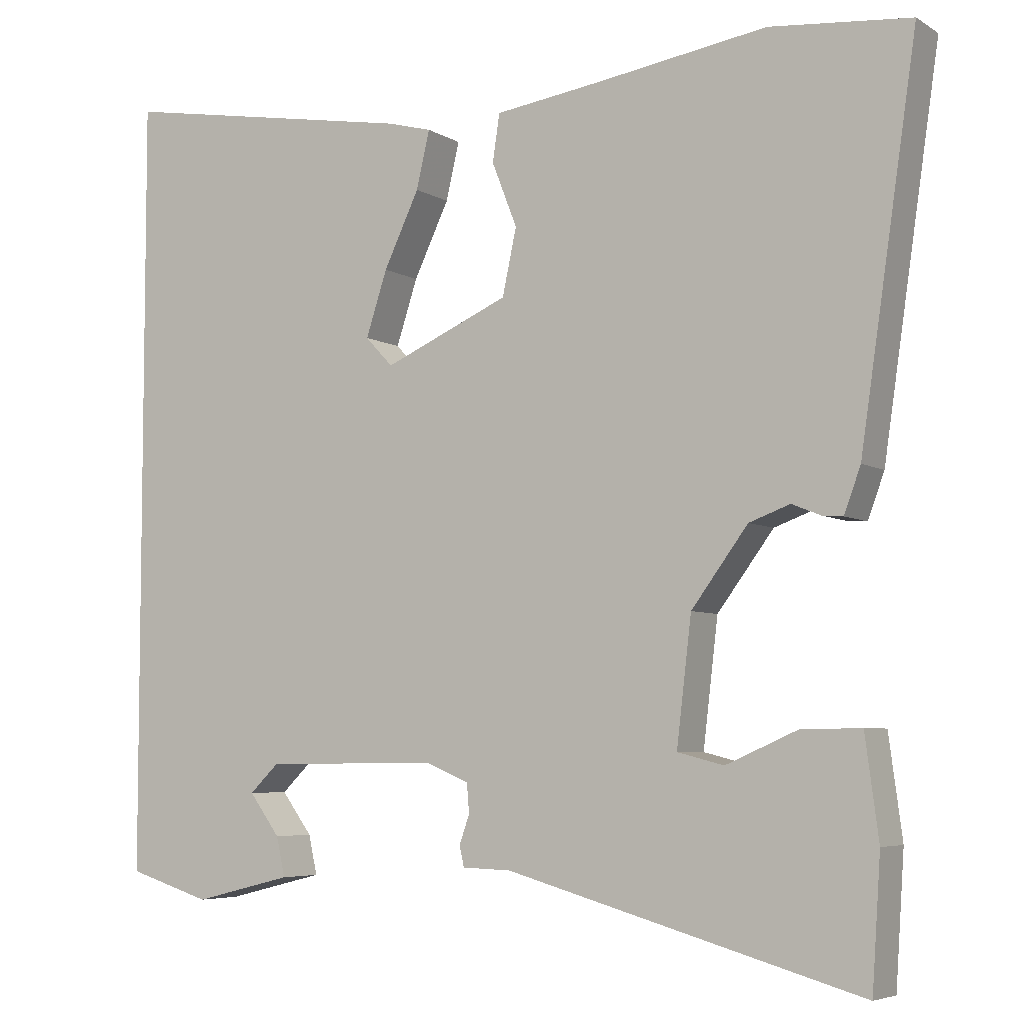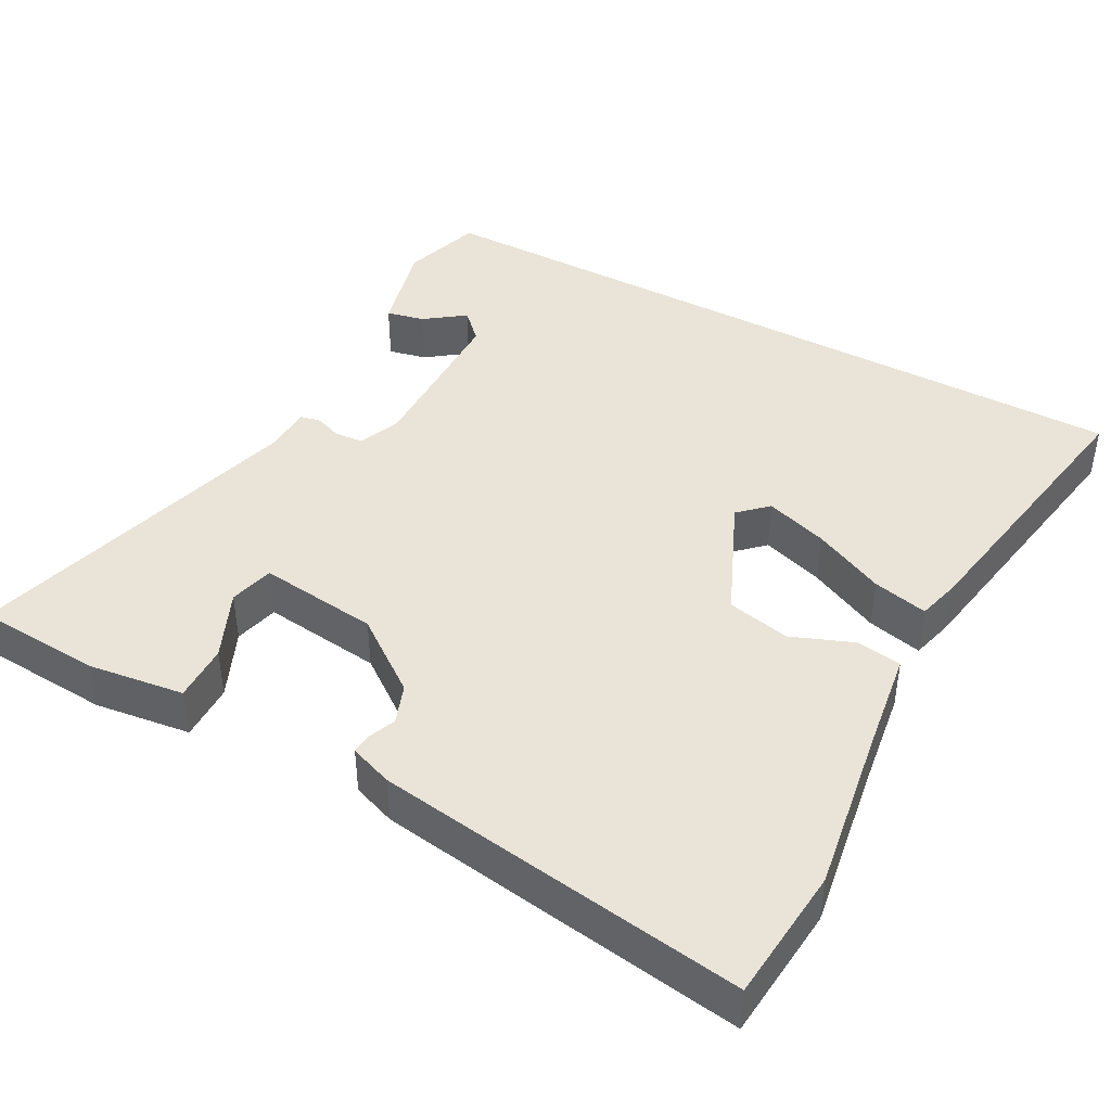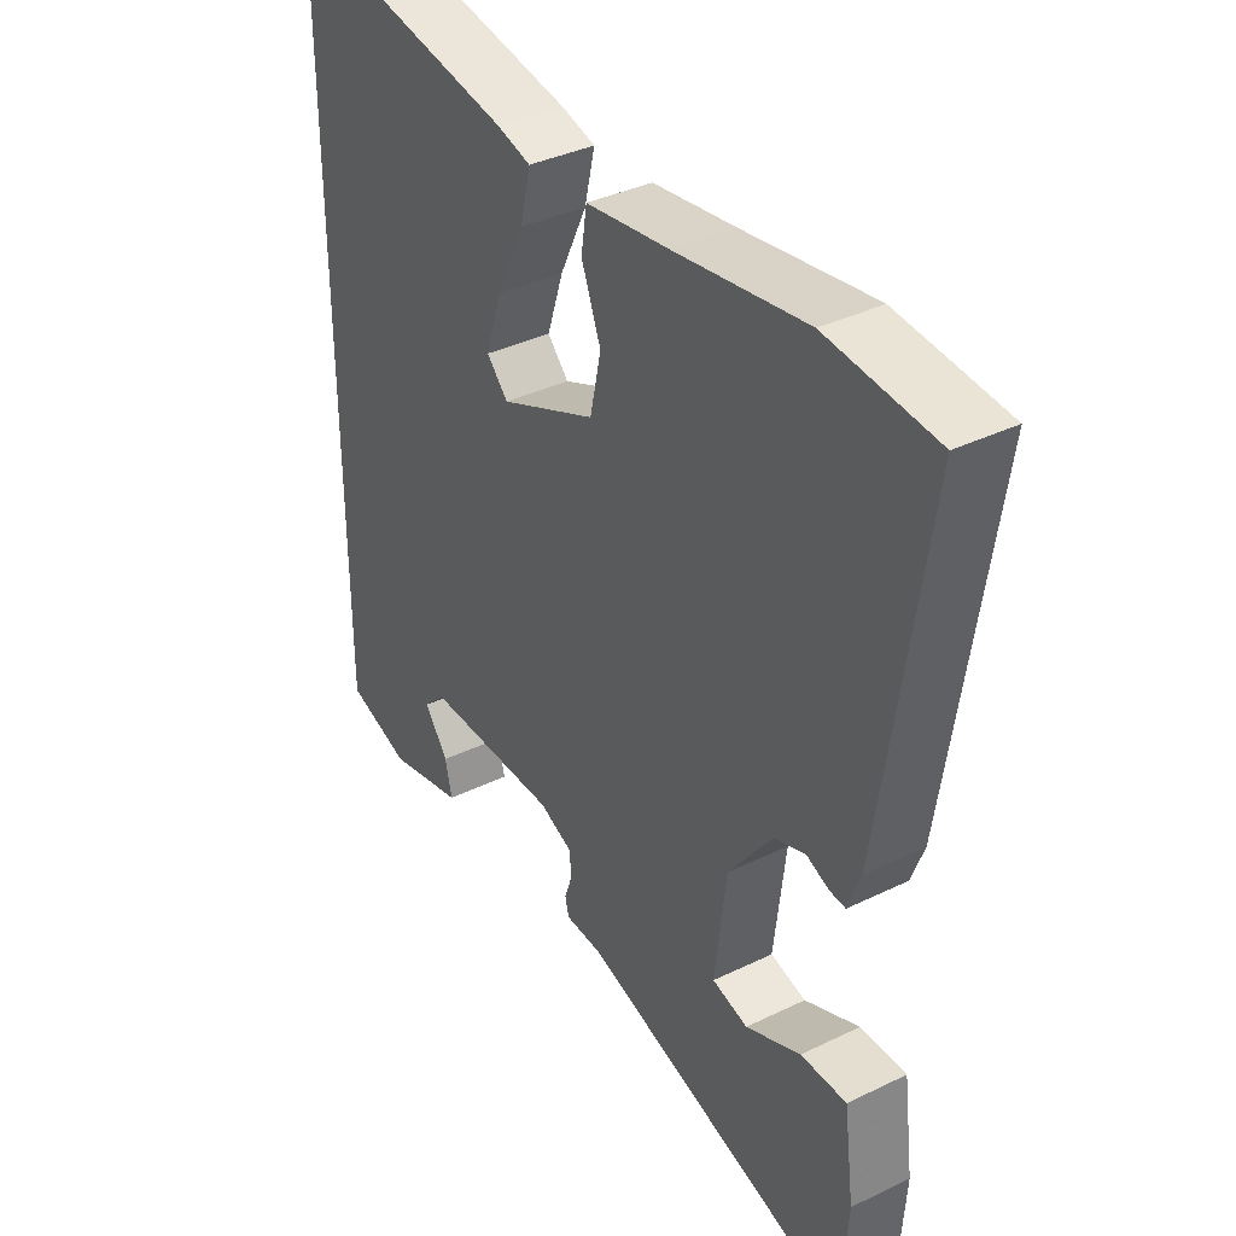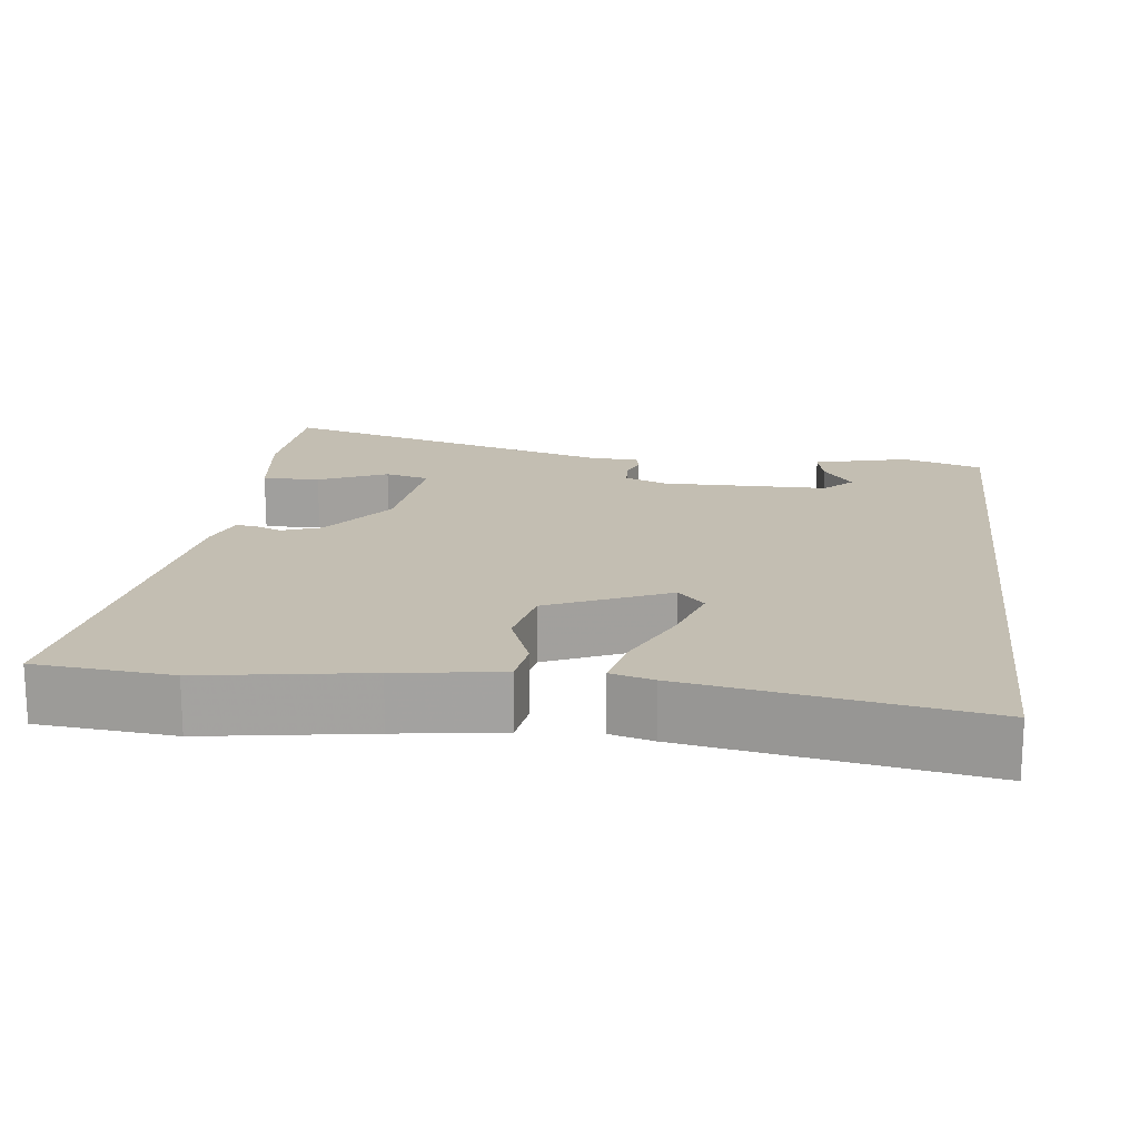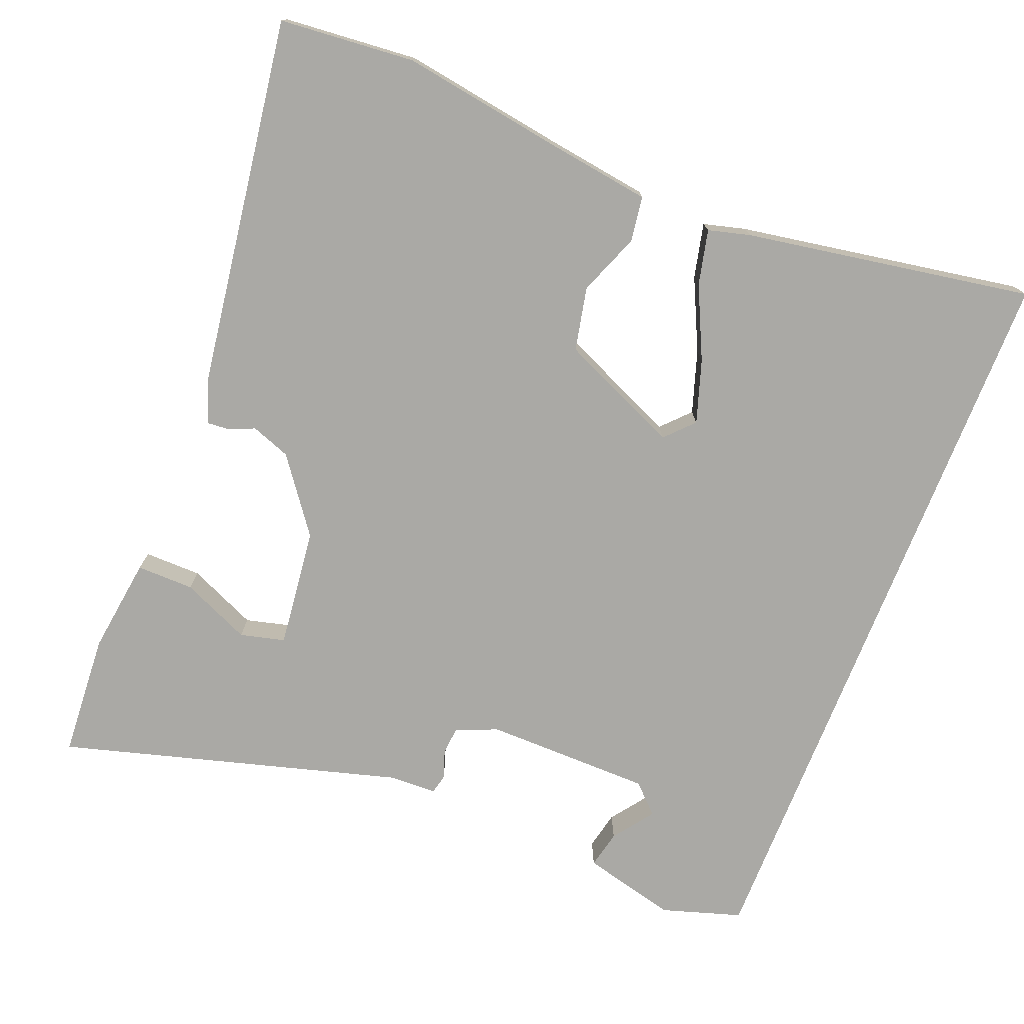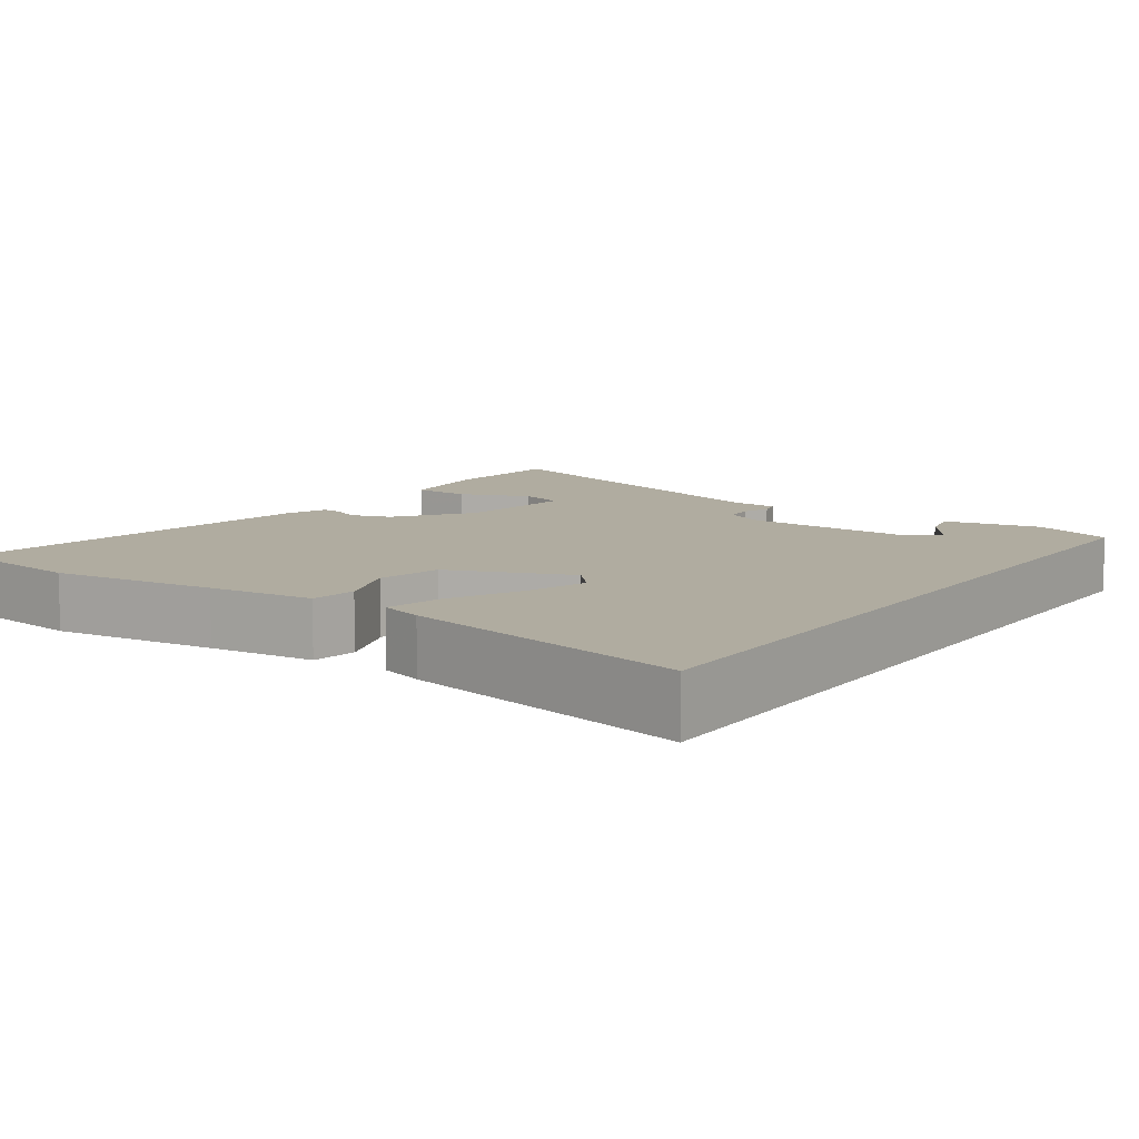
<metadata>
{"format":"obj","ext":"obj","renderer":"f3d","projection":"perspective","resolution":1024,"background":"white","views":[{"elev":-5.5,"azim":-150.0,"up":"+Z"},{"elev":43.0,"azim":-61.5,"up":"+Y"},{"elev":37.2,"azim":-122.0,"up":"+Z"},{"elev":17.5,"azim":6.9,"up":"+Y"},{"elev":-75.4,"azim":-21.7,"up":"+Y"},{"elev":9.9,"azim":36.1,"up":"+Y"}]}
</metadata>
<code>
v 0.5 0.07 -0.464
v 0.395 0.07 -0.497
v 0.27 0.07 -0.466
v 0.281 0.07 -0.416
v 0.32 0.07 -0.363
v 0.283 0.07 -0.327
v 0.062 0.07 -0.325
v 0.007 0.07 -0.348
v 0.004 0.07 -0.385
v 0.017 0.07 -0.422
v 0.011 0.07 -0.448
v -0.051 0.07 -0.45
v -0.502 0.07 -0.578
v -0.513 0.07 -0.414
v -0.496 0.07 -0.286
v -0.42 0.07 -0.287
v -0.329 0.07 -0.327
v -0.27 0.07 -0.312
v -0.289 0.07 -0.153
v -0.361 0.07 -0.056
v -0.413 0.07 -0.037
v -0.45 0.07 -0.052
v -0.476 0.07 -0.054
v -0.497 0.07 0.003
v -0.569 0.07 0.494
v -0.39 0.07 0.51
v -0.175 0.07 0.476
v -0.037 0.07 0.456
v -0.028 0.07 0.396
v -0.06 0.07 0.314
v -0.042 0.07 0.23
v 0.117 0.07 0.16
v 0.152 0.07 0.197
v 0.125 0.07 0.28
v 0.08 0.07 0.375
v 0.063 0.07 0.448
v 0.119 0.07 0.463
v 0.5 0.07 0.528
v 0.5 0 -0.464
v 0.395 0 -0.497
v 0.27 0 -0.466
v 0.281 0 -0.416
v 0.32 0 -0.363
v 0.283 0 -0.327
v 0.062 0 -0.325
v 0.007 0 -0.348
v 0.004 0 -0.385
v 0.017 0 -0.422
v 0.011 0 -0.448
v -0.051 0 -0.45
v -0.502 0 -0.578
v -0.513 0 -0.414
v -0.496 0 -0.286
v -0.42 0 -0.287
v -0.329 0 -0.327
v -0.27 0 -0.312
v -0.289 0 -0.153
v -0.361 0 -0.056
v -0.413 0 -0.037
v -0.45 0 -0.052
v -0.476 0 -0.054
v -0.497 0 0.003
v -0.569 0 0.494
v -0.39 0 0.51
v -0.175 0 0.476
v -0.037 0 0.456
v -0.028 0 0.396
v -0.06 0 0.314
v -0.042 0 0.23
v 0.117 0 0.16
v 0.152 0 0.197
v 0.125 0 0.28
v 0.08 0 0.375
v 0.063 0 0.448
v 0.119 0 0.463
v 0.5 0 0.528
f 37 38 1
f 36 37 1
f 35 36 1
f 34 35 1
f 33 34 1 2
f 32 33 2
f 27 28 29 30
f 27 30 31
f 26 27 31
f 25 26 31
f 24 25 31
f 23 24 31
f 22 23 31
f 21 22 31
f 20 21 31 32
f 15 16 17
f 14 15 17
f 13 14 17
f 12 13 17
f 12 17 18
f 11 12 18
f 10 11 18
f 9 10 18
f 8 9 18 19
f 2 3 4 5
f 32 2 5
f 32 5 6
f 19 20 32
f 8 19 32
f 7 8 32
f 6 7 32
f 39 76 75
f 39 75 74
f 39 74 73
f 39 73 72
f 40 39 72 71
f 40 71 70
f 68 67 66 65
f 69 68 65
f 69 65 64
f 69 64 63
f 69 63 62
f 69 62 61
f 69 61 60
f 69 60 59
f 70 69 59 58
f 55 54 53
f 55 53 52
f 55 52 51
f 55 51 50
f 56 55 50
f 56 50 49
f 56 49 48
f 56 48 47
f 57 56 47 46
f 43 42 41 40
f 43 40 70
f 44 43 70
f 70 58 57
f 70 57 46
f 70 46 45
f 70 45 44
f 1 39 40 2
f 2 40 41 3
f 3 41 42 4
f 4 42 43 5
f 5 43 44 6
f 6 44 45 7
f 7 45 46 8
f 8 46 47 9
f 9 47 48 10
f 10 48 49 11
f 11 49 50 12
f 12 50 51 13
f 13 51 52 14
f 14 52 53 15
f 15 53 54 16
f 16 54 55 17
f 17 55 56 18
f 18 56 57 19
f 19 57 58 20
f 20 58 59 21
f 21 59 60 22
f 22 60 61 23
f 23 61 62 24
f 24 62 63 25
f 25 63 64 26
f 26 64 65 27
f 27 65 66 28
f 28 66 67 29
f 29 67 68 30
f 30 68 69 31
f 31 69 70 32
f 32 70 71 33
f 33 71 72 34
f 34 72 73 35
f 35 73 74 36
f 36 74 75 37
f 37 75 76 38
f 38 76 39 1

</code>
